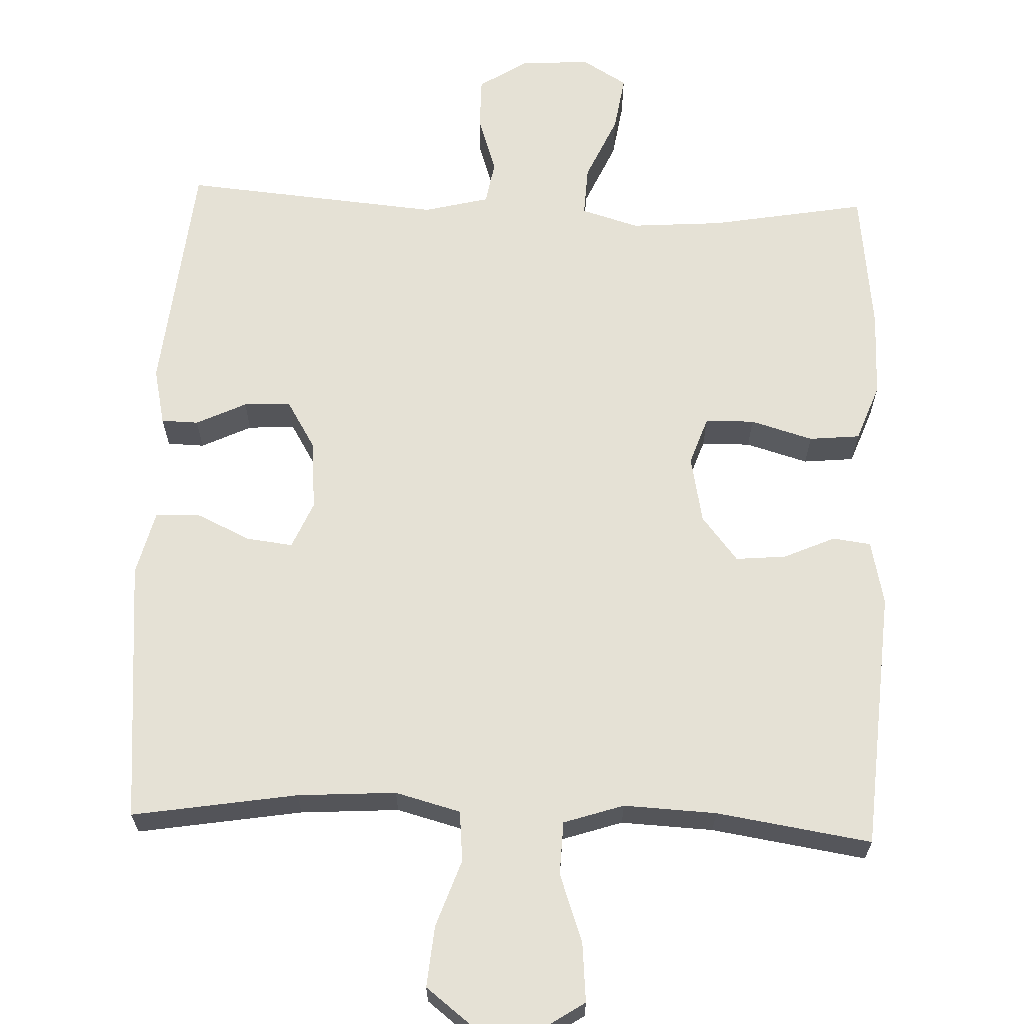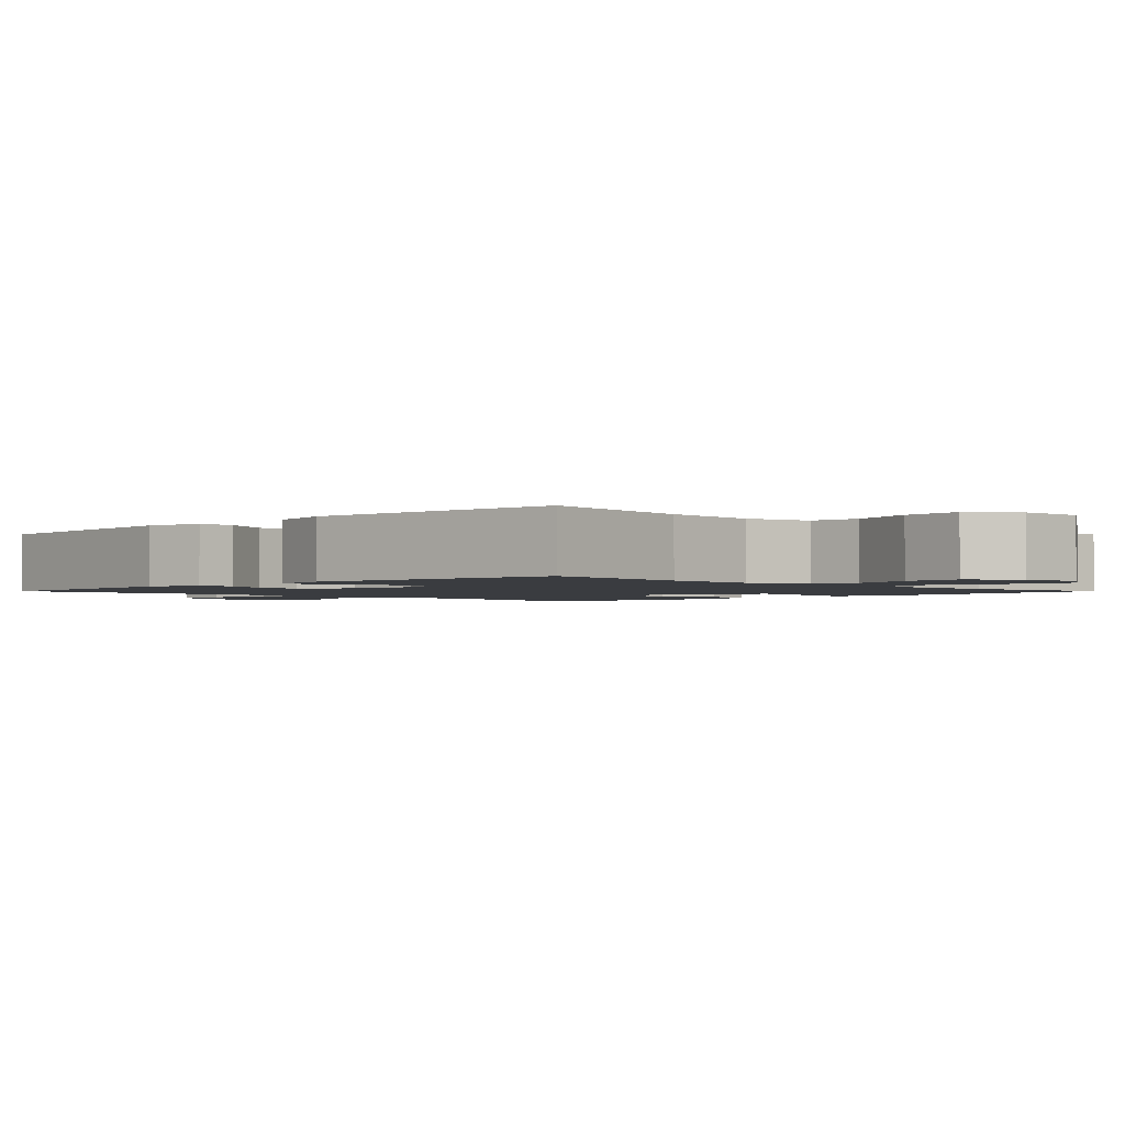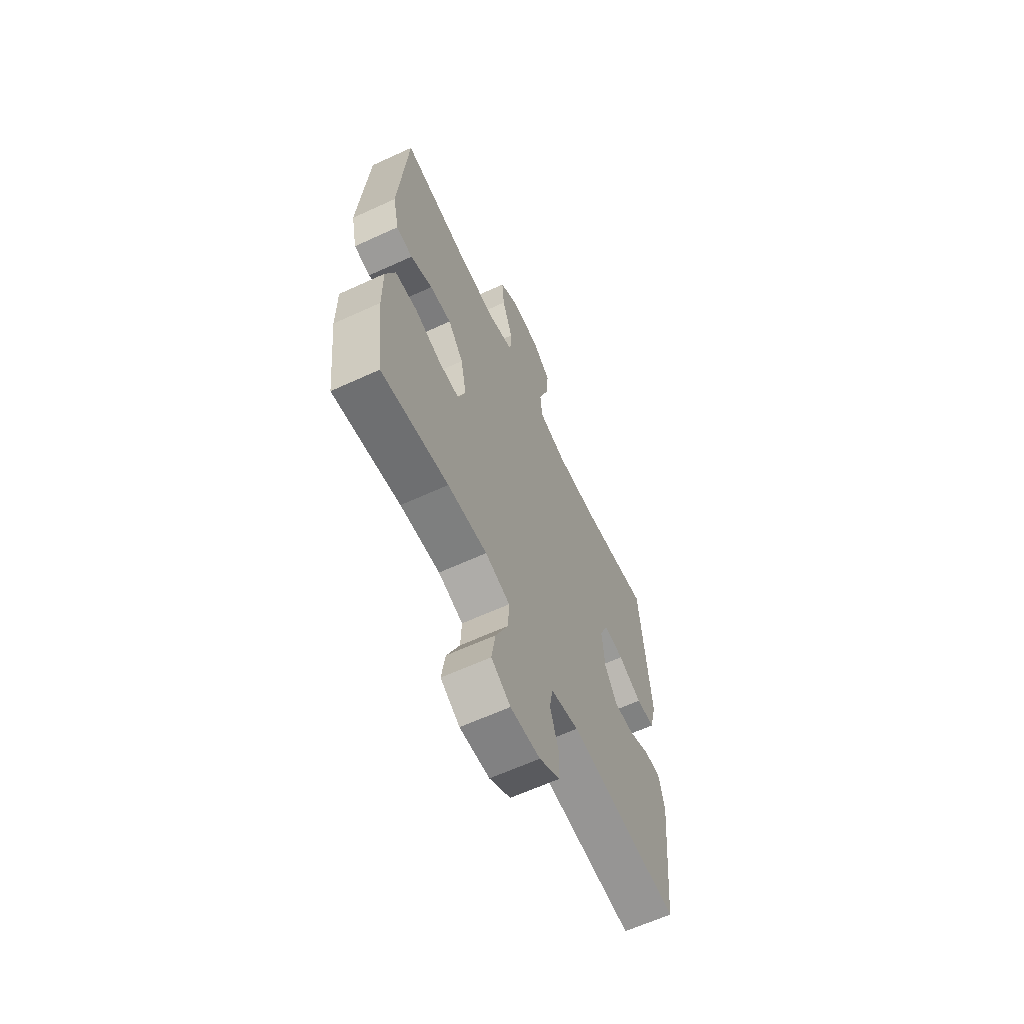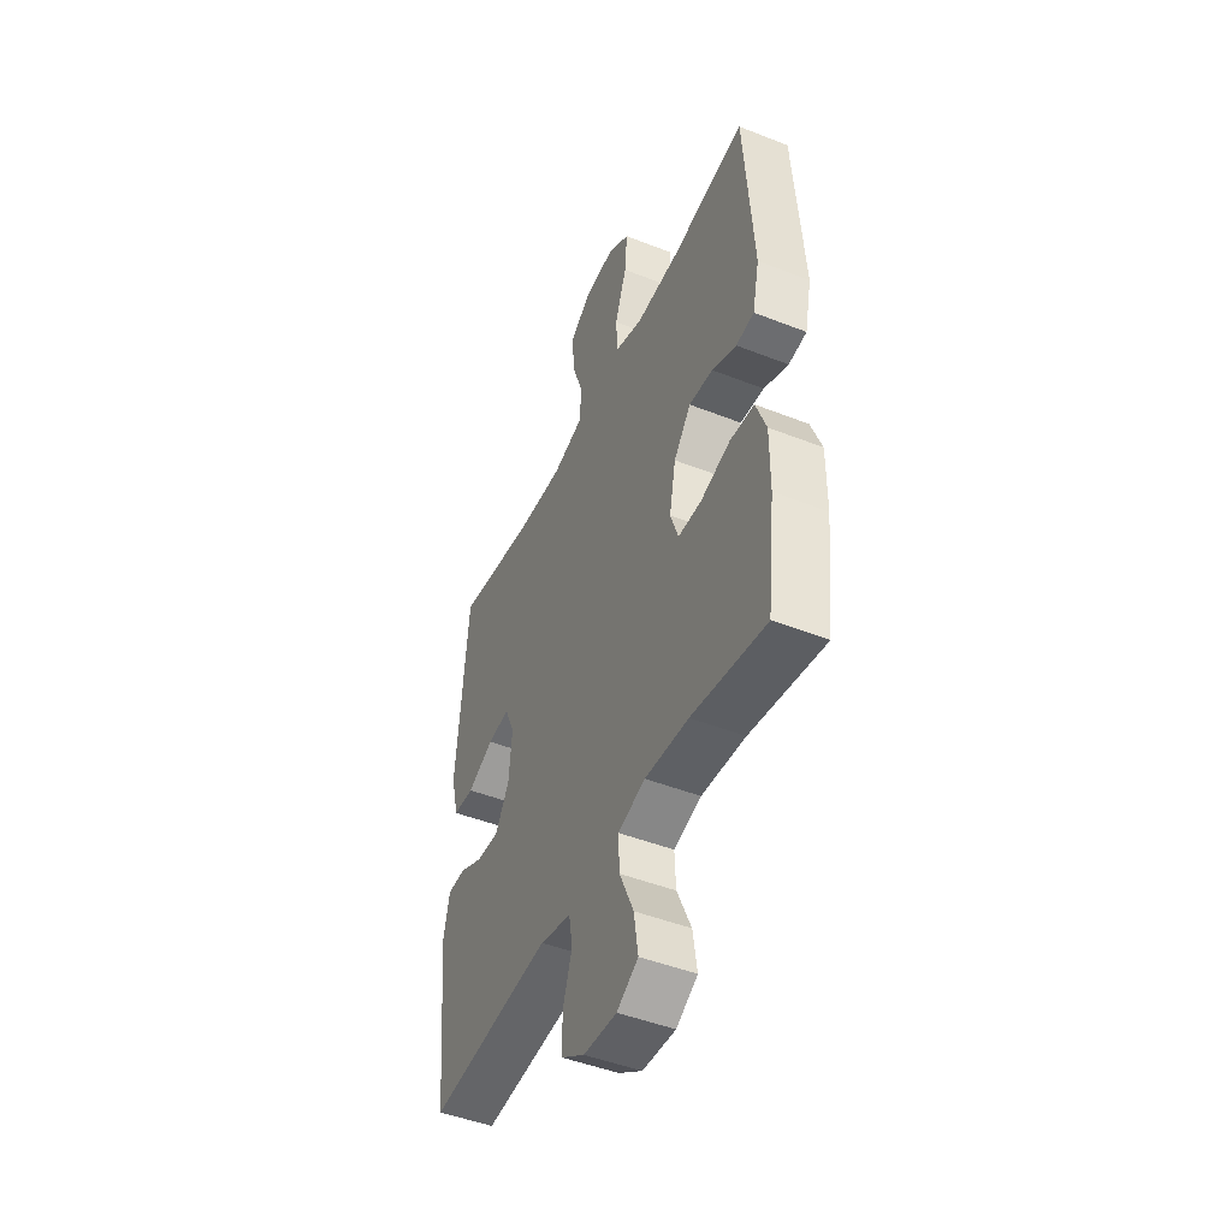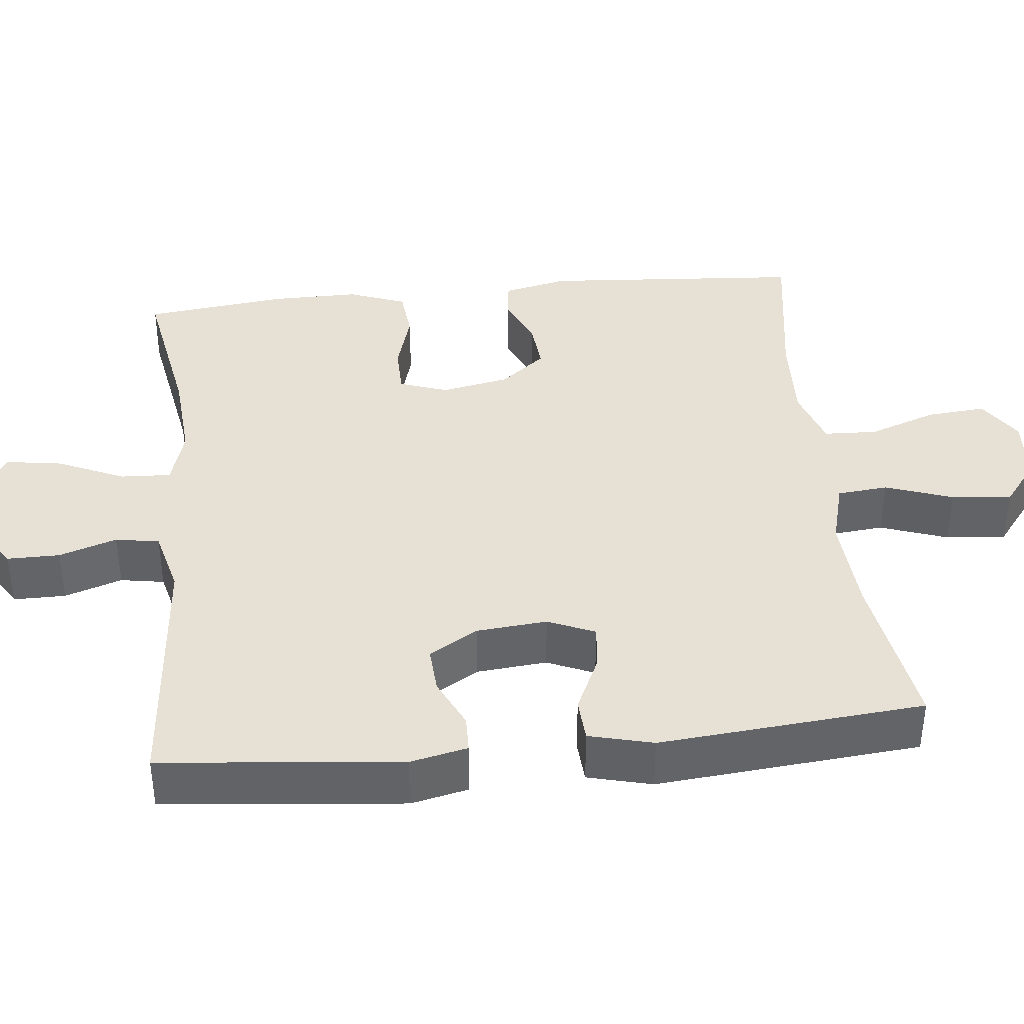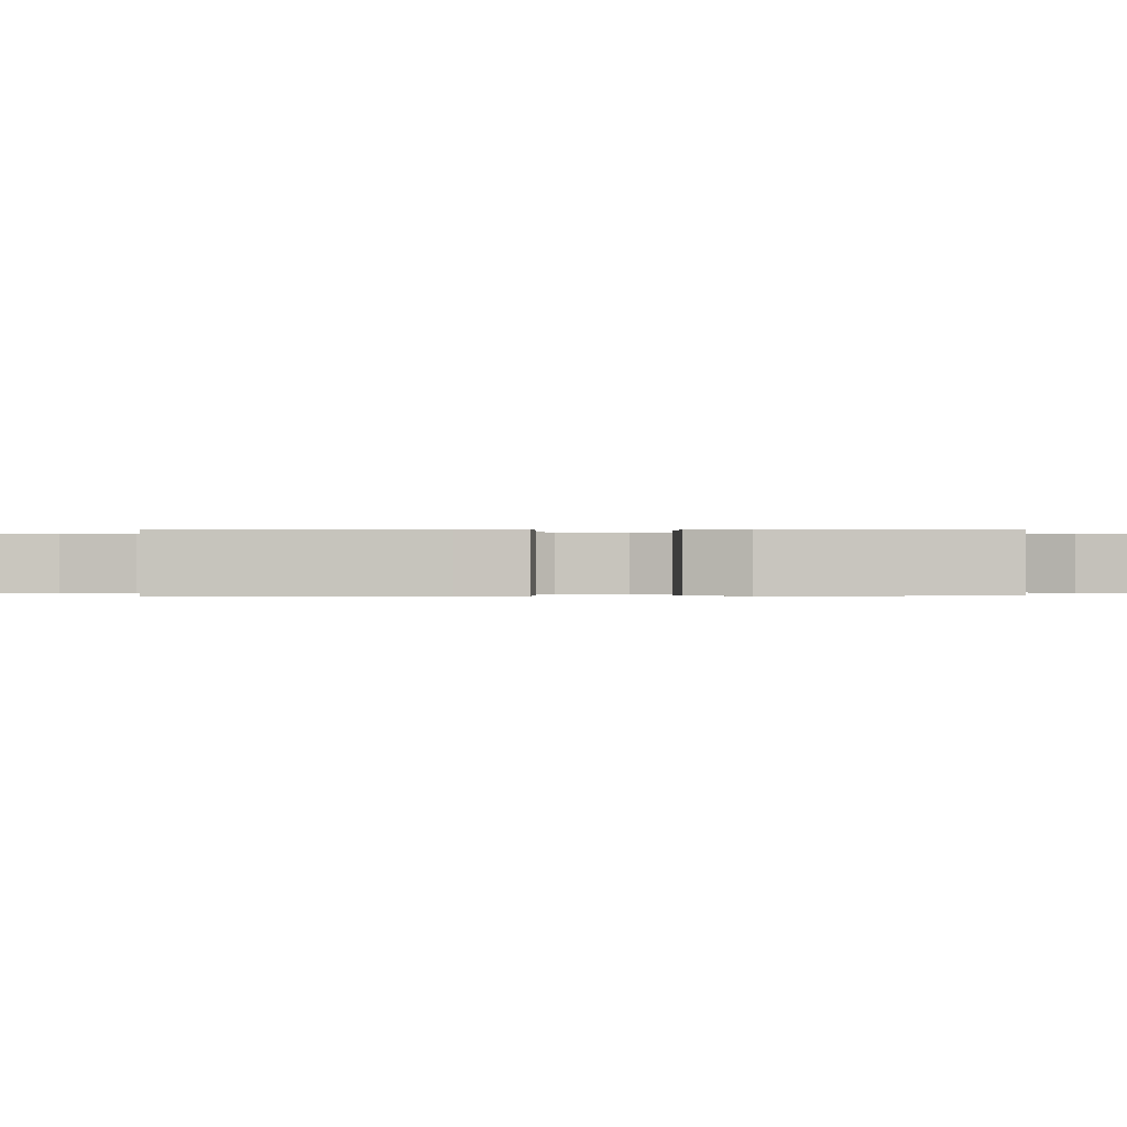
<metadata>
{"format":"obj","ext":"obj","renderer":"f3d","projection":"perspective","resolution":1024,"background":"white","views":[{"elev":65.1,"azim":2.2,"up":"+Y"},{"elev":-1.9,"azim":-45.0,"up":"+Y"},{"elev":-63.3,"azim":114.9,"up":"+Z"},{"elev":-46.8,"azim":65.9,"up":"+Z"},{"elev":39.2,"azim":-96.0,"up":"+Y"},{"elev":-0.1,"azim":88.7,"up":"+Y"}]}
</metadata>
<code>
o path108
v -0.149 0.0375 -0.4718
v -0.06064 0.0375 -0.4941
v -0.05047 0.0375 -0.5535
v -0.07626 0.0375 -0.6317
v -0.07647 0.0375 -0.703
v -0.00982 0.0375 -0.7454
v 0.08384 0.0375 -0.7507
v 0.1444 0.0375 -0.7141
v 0.1326 0.0375 -0.6374
v 0.09243 0.0375 -0.5479
v 0.08888 0.0375 -0.4793
v 0.1669 0.0375 -0.456
v 0.2916 0.0375 -0.4653
v 0.5025 0.0375 -0.5025
v 0.5252 0.0375 -0.3072
v 0.5256 0.0375 -0.1898
v 0.4963 0.0375 -0.1122
v 0.4274 0.0375 -0.1055
v 0.3432 0.0375 -0.1303
v 0.2767 0.0375 -0.1291
v 0.2537 0.0375 -0.06379
v 0.2716 0.0375 0.02785
v 0.3204 0.0375 0.08905
v 0.3886 0.0375 0.08291
v 0.4582 0.0375 0.05202
v 0.5095 0.0375 0.05889
v 0.5287 0.0375 0.1464
v 0.5025 0.0375 0.4994
v 0.2928 0.0375 0.4668
v 0.1675 0.0375 0.4609
v 0.08629 0.0375 0.4878
v 0.0833 0.0375 0.5598
v 0.1161 0.0375 0.6525
v 0.123 0.0375 0.7324
v 0.06249 0.0375 0.772
v -0.02706 0.0375 0.7673
v -0.08726 0.0375 0.7203
v -0.07996 0.0375 0.638
v -0.048 0.0375 0.5467
v -0.05447 0.0375 0.4781
v -0.1426 0.0375 0.4546
v -0.2763 0.0375 0.4632
v -0.4992 0.0375 0.4994
v -0.5309 0.0375 0.1402
v -0.509 0.0375 0.05296
v -0.4502 0.0375 0.04939
v -0.3753 0.0375 0.08428
v -0.3126 0.0375 0.09198
v -0.2852 0.0375 0.02796
v -0.2938 0.0375 -0.06774
v -0.3336 0.0375 -0.1339
v -0.397 0.0375 -0.13
v -0.4647 0.0375 -0.09755
v -0.515 0.0375 -0.09876
v -0.5321 0.0375 -0.1767
v -0.4992 0.0375 -0.5025
v -0.149 -0.0375 -0.4718
v -0.06064 -0.0375 -0.4941
v -0.05047 -0.0375 -0.5535
v -0.07626 -0.0375 -0.6317
v -0.07647 -0.0375 -0.703
v -0.00982 -0.0375 -0.7454
v 0.08384 -0.0375 -0.7507
v 0.1444 -0.0375 -0.7141
v 0.1326 -0.0375 -0.6374
v 0.09243 -0.0375 -0.5479
v 0.08888 -0.0375 -0.4793
v 0.1669 -0.0375 -0.456
v 0.2916 -0.0375 -0.4653
v 0.5025 -0.0375 -0.5025
v 0.5252 -0.0375 -0.3072
v 0.5256 -0.0375 -0.1898
v 0.4963 -0.0375 -0.1122
v 0.4274 -0.0375 -0.1055
v 0.3432 -0.0375 -0.1303
v 0.2767 -0.0375 -0.1291
v 0.2537 -0.0375 -0.06379
v 0.2716 -0.0375 0.02785
v 0.3204 -0.0375 0.08905
v 0.3886 -0.0375 0.08291
v 0.4582 -0.0375 0.05202
v 0.5095 -0.0375 0.05889
v 0.5287 -0.0375 0.1464
v 0.5025 -0.0375 0.4994
v 0.2928 -0.0375 0.4668
v 0.1675 -0.0375 0.4609
v 0.08629 -0.0375 0.4878
v 0.0833 -0.0375 0.5598
v 0.1161 -0.0375 0.6525
v 0.123 -0.0375 0.7324
v 0.06249 -0.0375 0.772
v -0.02706 -0.0375 0.7673
v -0.08726 -0.0375 0.7203
v -0.07996 -0.0375 0.638
v -0.048 -0.0375 0.5467
v -0.05447 -0.0375 0.4781
v -0.1426 -0.0375 0.4546
v -0.2763 -0.0375 0.4632
v -0.4992 -0.0375 0.4994
v -0.5309 -0.0375 0.1402
v -0.509 -0.0375 0.05296
v -0.4502 -0.0375 0.04939
v -0.3753 -0.0375 0.08428
v -0.3126 -0.0375 0.09198
v -0.2852 -0.0375 0.02796
v -0.2938 -0.0375 -0.06774
v -0.3336 -0.0375 -0.1339
v -0.397 -0.0375 -0.13
v -0.4647 -0.0375 -0.09755
v -0.515 -0.0375 -0.09876
v -0.5321 -0.0375 -0.1767
v -0.4992 -0.0375 -0.5025
v 0.5095 0.0375 0.05889
v 0.5095 0.0375 0.05889
v 0.5287 0.0375 0.1464
v 0.5252 0.0375 -0.3072
v 0.5256 0.0375 -0.1898
v 0.4963 0.0375 -0.1122
v 0.4963 0.0375 -0.1122
v 0.5025 0.0375 -0.5025
v 0.5025 0.0375 -0.5025
v 0.4582 0.0375 0.05202
v 0.5025 0.0375 0.4994
v 0.5025 0.0375 0.4994
v 0.4274 0.0375 -0.1055
v 0.3886 0.0375 0.08291
v 0.3432 0.0375 -0.1303
v 0.2928 0.0375 0.4668
v 0.2916 0.0375 -0.4653
v 0.3204 0.0375 0.08905
v 0.2767 0.0375 -0.1291
v 0.2767 0.0375 -0.1291
v 0.2716 0.0375 0.02785
v 0.1675 0.0375 0.4609
v 0.1669 0.0375 -0.456
v 0.2537 0.0375 -0.06379
v 0.08629 0.0375 0.4878
v 0.08629 0.0375 0.4878
v 0.08888 0.0375 -0.4793
v 0.08888 0.0375 -0.4793
v 0.08384 0.0375 -0.7507
v 0.1444 0.0375 -0.7141
v 0.1444 0.0375 -0.7141
v 0.1326 0.0375 -0.6374
v 0.09243 0.0375 -0.5479
v 0.1161 0.0375 0.6525
v 0.123 0.0375 0.7324
v 0.123 0.0375 0.7324
v 0.06249 0.0375 0.772
v 0.0833 0.0375 0.5598
v -0.00982 0.0375 -0.7454
v -0.02706 0.0375 0.7673
v -0.07647 0.0375 -0.703
v -0.08726 0.0375 0.7203
v -0.048 0.0375 0.5467
v -0.05447 0.0375 0.4781
v -0.05447 0.0375 0.4781
v -0.07996 0.0375 0.638
v -0.07626 0.0375 -0.6317
v -0.05047 0.0375 -0.5535
v -0.06064 0.0375 -0.4941
v -0.06064 0.0375 -0.4941
v -0.1426 0.0375 0.4546
v -0.149 0.0375 -0.4718
v -0.2763 0.0375 0.4632
v -0.2852 0.0375 0.02796
v -0.2938 0.0375 -0.06774
v -0.3126 0.0375 0.09198
v -0.3126 0.0375 0.09198
v -0.3336 0.0375 -0.1339
v -0.3336 0.0375 -0.1339
v -0.3753 0.0375 0.08428
v -0.397 0.0375 -0.13
v -0.4502 0.0375 0.04939
v -0.4647 0.0375 -0.09755
v -0.509 0.0375 0.05296
v -0.509 0.0375 0.05296
v -0.515 0.0375 -0.09876
v -0.515 0.0375 -0.09876
v -0.4992 0.0375 0.4994
v -0.4992 0.0375 0.4994
v -0.4992 0.0375 -0.5025
v -0.4992 0.0375 -0.5025
v -0.5309 0.0375 0.1402
v -0.5321 0.0375 -0.1767
v 0.5095 -0.0375 0.05889
v 0.5095 -0.0375 0.05889
v 0.5287 -0.0375 0.1464
v 0.5252 -0.0375 -0.3072
v 0.5256 -0.0375 -0.1898
v 0.4963 -0.0375 -0.1122
v 0.4963 -0.0375 -0.1122
v 0.5025 -0.0375 -0.5025
v 0.5025 -0.0375 -0.5025
v 0.4582 -0.0375 0.05202
v 0.5025 -0.0375 0.4994
v 0.5025 -0.0375 0.4994
v 0.4274 -0.0375 -0.1055
v 0.3886 -0.0375 0.08291
v 0.3432 -0.0375 -0.1303
v 0.2928 -0.0375 0.4668
v 0.2916 -0.0375 -0.4653
v 0.3204 -0.0375 0.08905
v 0.2767 -0.0375 -0.1291
v 0.2767 -0.0375 -0.1291
v 0.2716 -0.0375 0.02785
v 0.1675 -0.0375 0.4609
v 0.1669 -0.0375 -0.456
v 0.2537 -0.0375 -0.06379
v 0.08629 -0.0375 0.4878
v 0.08629 -0.0375 0.4878
v 0.08888 -0.0375 -0.4793
v 0.08888 -0.0375 -0.4793
v 0.08384 -0.0375 -0.7507
v 0.1444 -0.0375 -0.7141
v 0.1444 -0.0375 -0.7141
v 0.1326 -0.0375 -0.6374
v 0.09243 -0.0375 -0.5479
v 0.1161 -0.0375 0.6525
v 0.123 -0.0375 0.7324
v 0.123 -0.0375 0.7324
v 0.06249 -0.0375 0.772
v 0.0833 -0.0375 0.5598
v -0.00982 -0.0375 -0.7454
v -0.02706 -0.0375 0.7673
v -0.07647 -0.0375 -0.703
v -0.08726 -0.0375 0.7203
v -0.048 -0.0375 0.5467
v -0.05447 -0.0375 0.4781
v -0.05447 -0.0375 0.4781
v -0.07996 -0.0375 0.638
v -0.07626 -0.0375 -0.6317
v -0.05047 -0.0375 -0.5535
v -0.06064 -0.0375 -0.4941
v -0.06064 -0.0375 -0.4941
v -0.1426 -0.0375 0.4546
v -0.149 -0.0375 -0.4718
v -0.2763 -0.0375 0.4632
v -0.2852 -0.0375 0.02796
v -0.2938 -0.0375 -0.06774
v -0.3126 -0.0375 0.09198
v -0.3126 -0.0375 0.09198
v -0.3336 -0.0375 -0.1339
v -0.3336 -0.0375 -0.1339
v -0.3753 -0.0375 0.08428
v -0.397 -0.0375 -0.13
v -0.4502 -0.0375 0.04939
v -0.4647 -0.0375 -0.09755
v -0.509 -0.0375 0.05296
v -0.509 -0.0375 0.05296
v -0.515 -0.0375 -0.09876
v -0.515 -0.0375 -0.09876
v -0.4992 -0.0375 0.4994
v -0.4992 -0.0375 0.4994
v -0.4992 -0.0375 -0.5025
v -0.4992 -0.0375 -0.5025
v -0.5309 -0.0375 0.1402
v -0.5321 -0.0375 -0.1767
f 223 219 231
f 249 247 257
f 229 210 228
f 236 239 229
f 233 212 234
f 228 223 231
f 251 258 248
f 237 243 255
f 207 203 201
f 203 207 206
f 199 195 188
f 201 203 199
f 200 190 198
f 238 241 236
f 212 208 204
f 243 246 255
f 245 257 247
f 240 209 239
f 214 217 224
f 189 200 202
f 202 204 208
f 222 219 220
f 228 210 223
f 243 237 240
f 232 218 233
f 204 202 200
f 218 232 217
f 198 190 191
f 225 219 222
f 234 204 209
f 226 224 232
f 212 233 218
f 188 195 186
f 224 217 232
f 234 212 204
f 234 240 237
f 215 217 214
f 190 200 189
f 239 206 229
f 255 246 258
f 229 206 210
f 201 199 188
f 245 241 238
f 248 258 246
f 240 234 209
f 189 202 193
f 231 225 227
f 210 206 207
f 239 209 206
f 201 188 196
f 257 245 238
f 241 239 236
f 231 219 225
f 257 238 253
f 114 27 83 187
f 15 16 72 71
f 16 119 192 72
f 121 15 71 194
f 25 26 82 81
f 27 124 197 83
f 17 18 74 73
f 24 25 81 80
f 18 19 75 74
f 28 29 85 84
f 13 14 70 69
f 23 24 80 79
f 19 132 205 75
f 22 23 79 78
f 29 30 86 85
f 12 13 69 68
f 20 21 77 76
f 21 22 78 77
f 30 138 211 86
f 140 12 68 213
f 7 143 216 63
f 8 9 65 64
f 9 10 66 65
f 33 148 221 89
f 34 35 91 90
f 32 33 89 88
f 10 11 67 66
f 31 32 88 87
f 6 7 63 62
f 35 36 92 91
f 5 6 62 61
f 36 37 93 92
f 39 157 230 95
f 38 39 95 94
f 37 38 94 93
f 4 5 61 60
f 3 4 60 59
f 162 3 59 235
f 40 41 97 96
f 1 2 58 57
f 41 42 98 97
f 49 50 106 105
f 169 49 105 242
f 50 171 244 106
f 47 48 104 103
f 51 52 108 107
f 46 47 103 102
f 52 53 109 108
f 177 46 102 250
f 53 179 252 109
f 42 181 254 98
f 183 1 57 256
f 44 45 101 100
f 43 44 100 99
f 55 56 112 111
f 54 55 111 110
f 150 158 146
f 176 184 174
f 156 155 137
f 163 156 166
f 160 161 139
f 155 158 150
f 178 175 185
f 164 182 170
f 134 128 130
f 130 133 134
f 126 115 122
f 128 126 130
f 127 125 117
f 165 163 168
f 139 131 135
f 170 182 173
f 172 174 184
f 167 166 136
f 141 151 144
f 116 129 127
f 129 135 131
f 149 147 146
f 155 150 137
f 170 167 164
f 159 160 145
f 131 127 129
f 145 144 159
f 125 118 117
f 152 149 146
f 161 136 131
f 153 159 151
f 139 145 160
f 115 113 122
f 151 159 144
f 161 131 139
f 161 164 167
f 142 141 144
f 117 116 127
f 166 156 133
f 182 185 173
f 156 137 133
f 128 115 126
f 172 165 168
f 175 173 185
f 167 136 161
f 116 120 129
f 158 154 152
f 137 134 133
f 166 133 136
f 128 123 115
f 184 165 172
f 168 163 166
f 158 152 146
f 184 180 165

</code>
